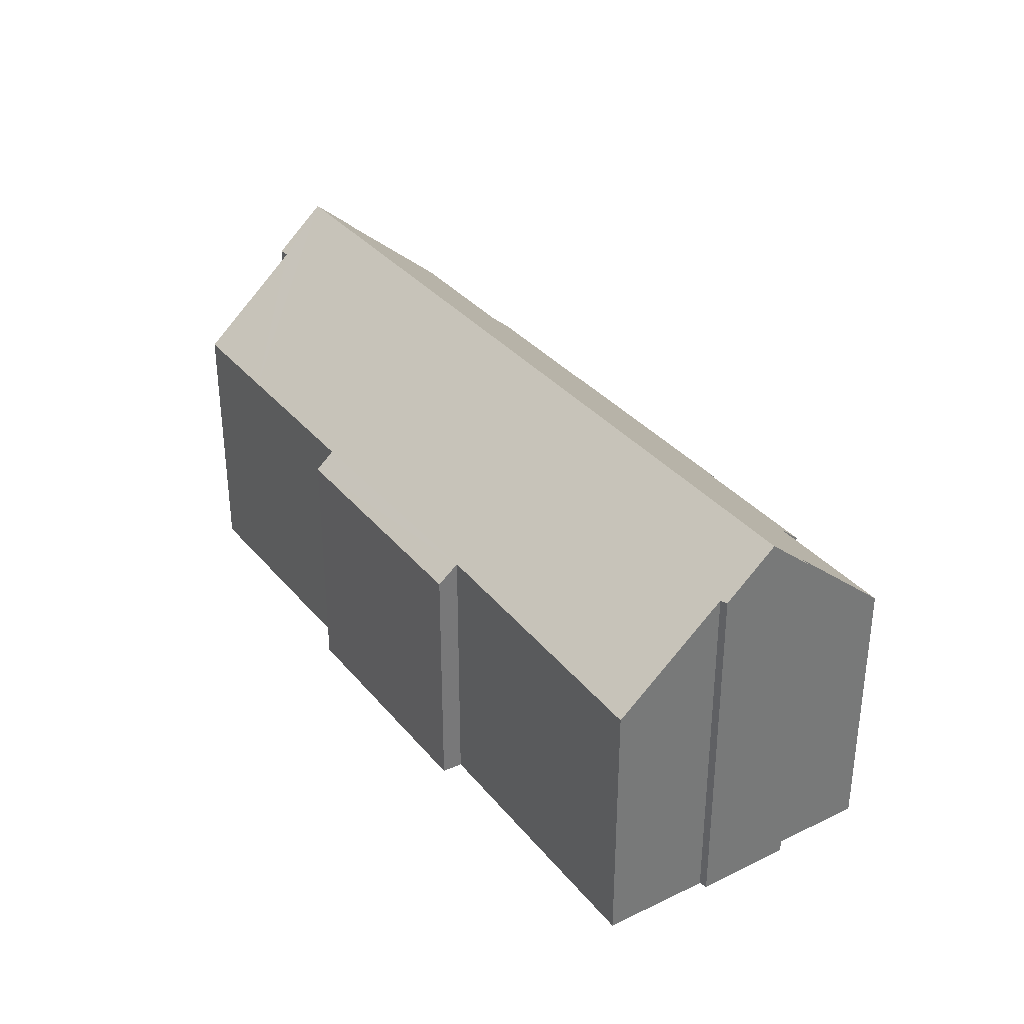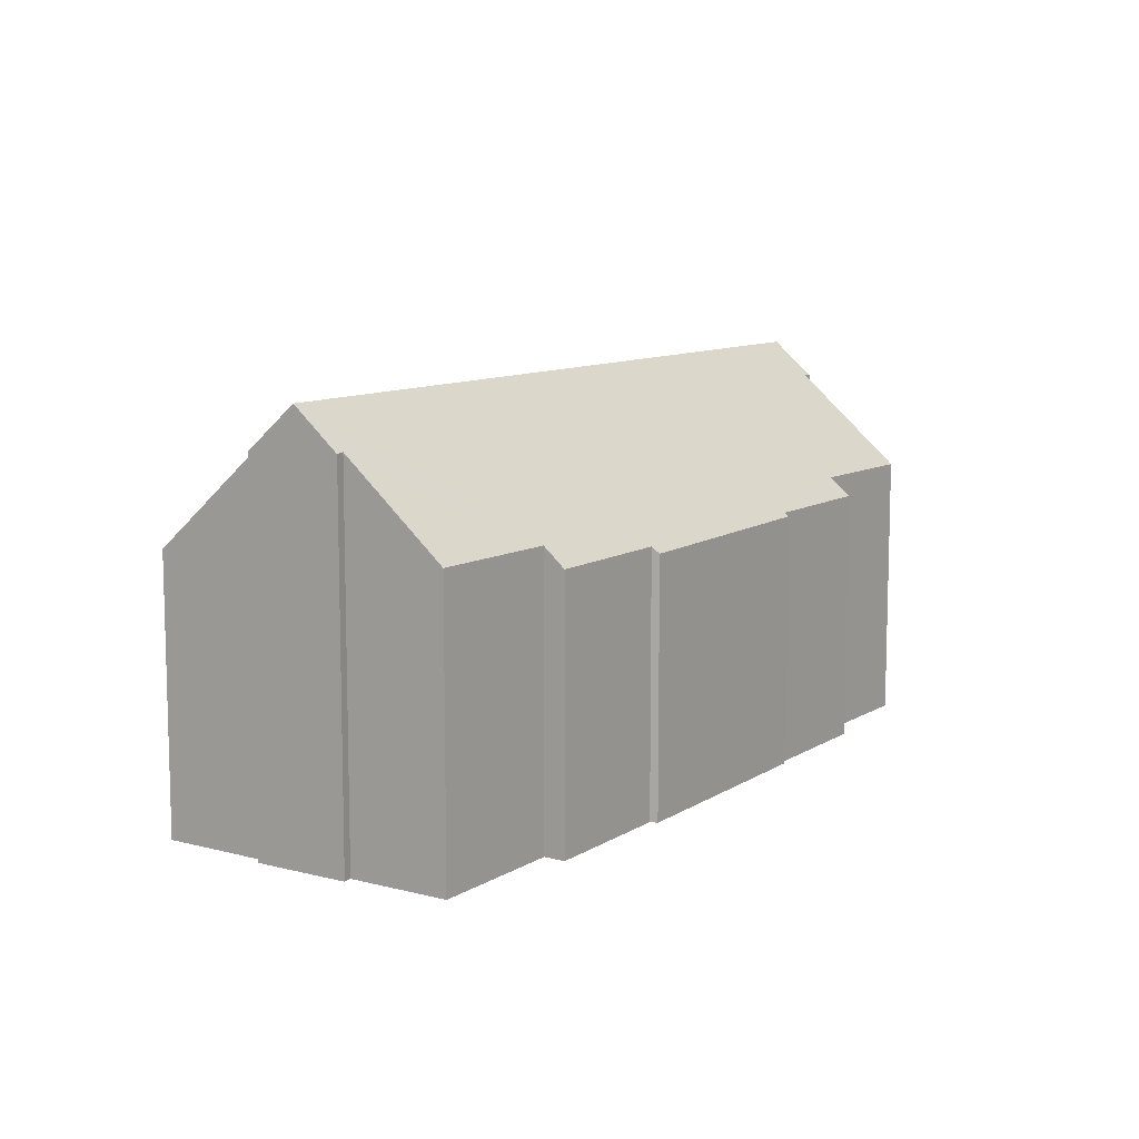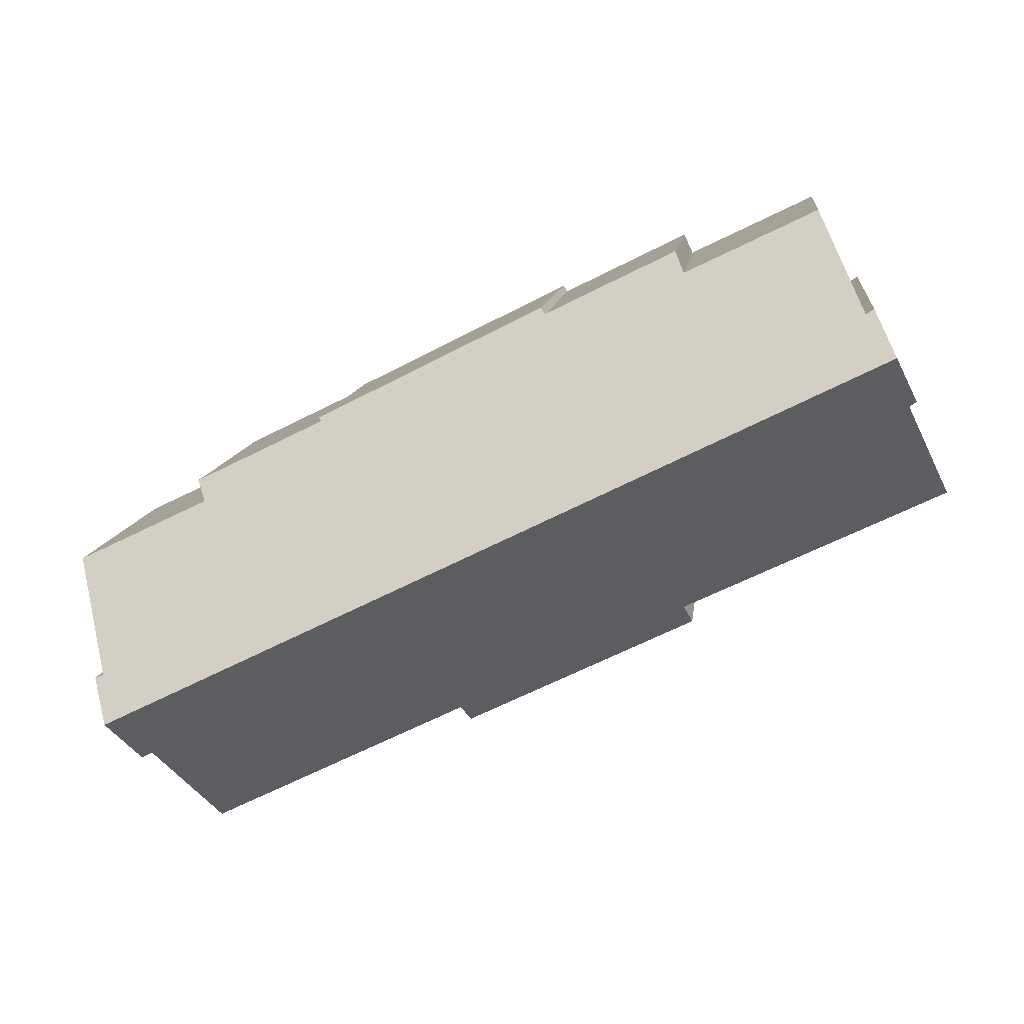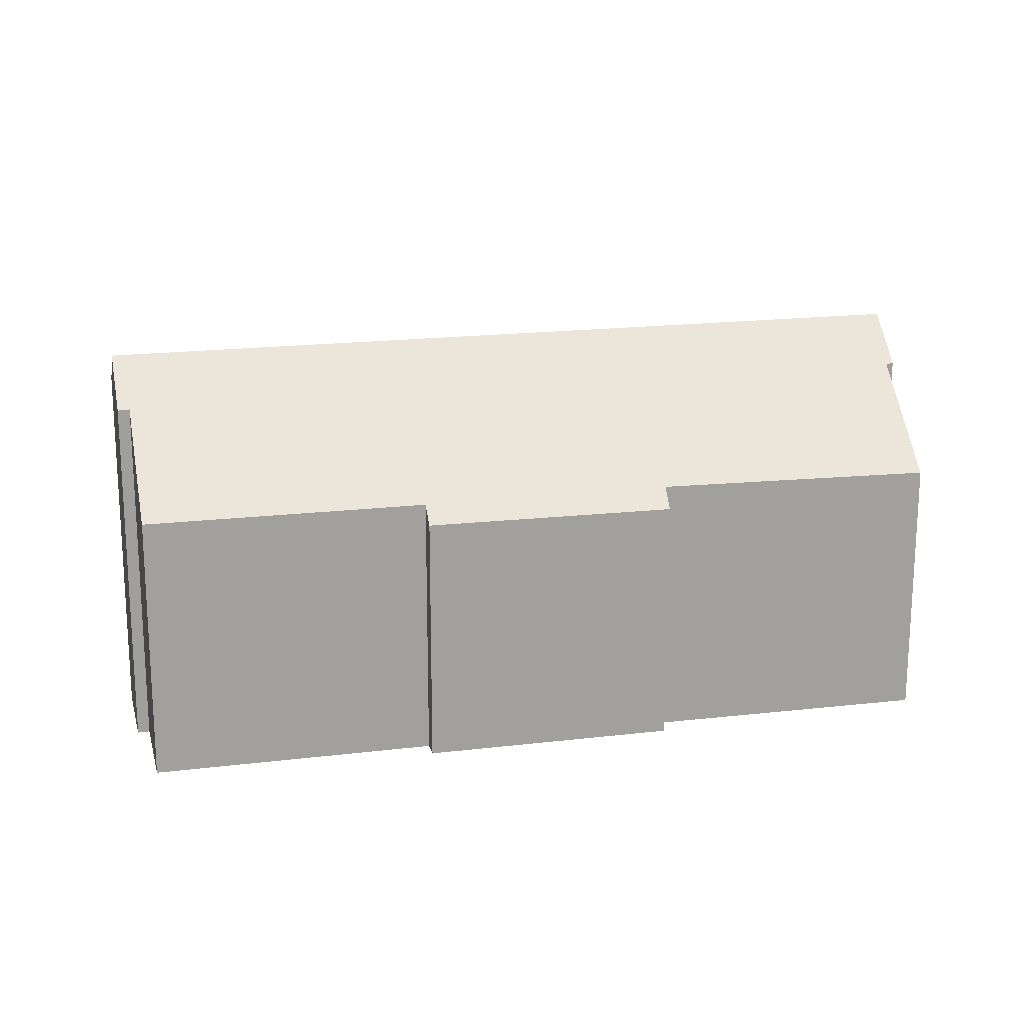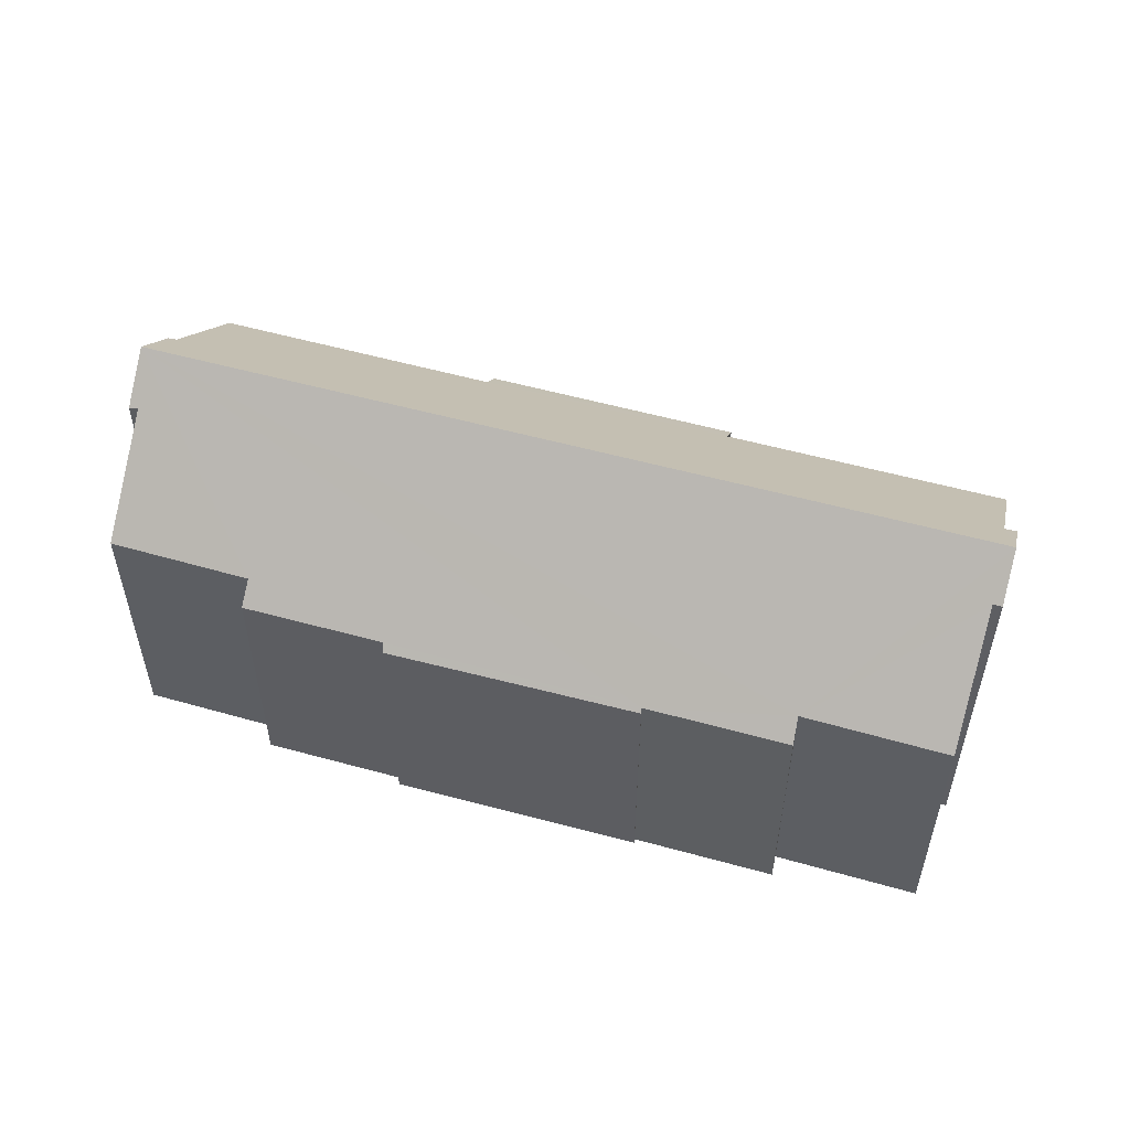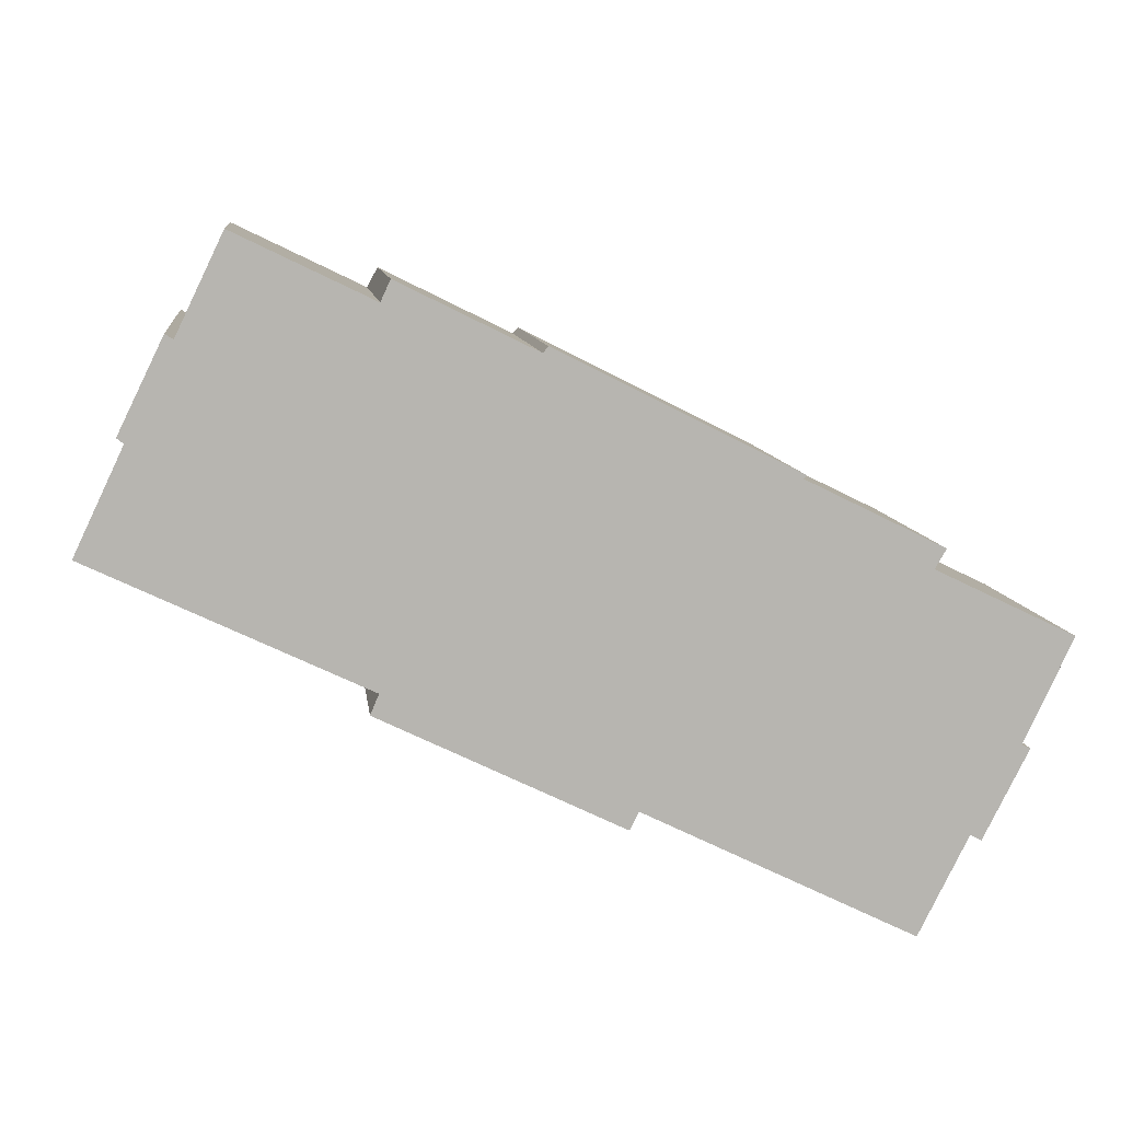
<metadata>
{"format":"obj","ext":"obj","renderer":"f3d","projection":"perspective","resolution":1024,"background":"white","views":[{"elev":34.4,"azim":-97.6,"up":"+Y"},{"elev":9.9,"azim":-30.6,"up":"+Y"},{"elev":11.0,"azim":-173.5,"up":"+Z"},{"elev":18.3,"azim":-167.1,"up":"+Y"},{"elev":54.8,"azim":42.5,"up":"+Y"},{"elev":9.3,"azim":-6.9,"up":"+Z"}]}
</metadata>
<code>
v  1.846 11.97 4.43
v  1.375 10.63 2.913
v  1.182 10.67 3.062
v  3.925 7.928 -1.864
v  0 7.874 4.821e-16
v  24.44 11.97 -6.702
v  7.649 7.978 -3.633
v  14.43 7.97 -6.985
v  14.18 7.488 -7.491
v  19.06 7.978 -9.254
v  23.42 10.65 -7.924
v  22.02 7.984 -10.7
v  23.73 10.63 -8.093
v  7.409 7.452 -4.2
v  24.76 10.91 -5.479
v  25.01 10.9 -5.593
v  22.25 8.178 -0.677
v  26.15 8.147 -2.56
v  18.7 7.642 1.766
v  11.9 7.667 5.087
v  12.05 7.48 5.256
v  7.8 8.218 6.388
v  8.075 7.663 6.976
v  2.669 10.83 5.505
v  3.978 8.248 8.231
v  2.439 10.81 5.652
v  18.78 7.539 1.864
v  22.57 7.641 -0.134
v  2.669 -3.371e-16 5.505
v  2.439 -3.461e-16 5.652
v  3.978 -5.04e-16 8.231
v  7.8 -3.912e-16 6.388
v  11.9 -3.115e-16 5.087
v  8.075 -4.272e-16 6.976
v  18.78 -1.141e-16 1.864
v  12.05 -3.218e-16 5.256
v  18.7 -1.081e-16 1.766
v  22.57 8.205e-18 -0.134
v  22.25 4.145e-17 -0.677
v  26.15 1.568e-16 -2.56
v  24.76 3.355e-16 -5.479
v  25.01 3.425e-16 -5.593
v  7.649 2.225e-16 -3.633
v  7.409 2.572e-16 -4.2
v  1.375 -1.784e-16 2.913
v  0 0 0
v  1.846 -2.713e-16 4.43
v  1.182 -1.875e-16 3.062
v  23.73 4.956e-16 -8.093
v  24.44 4.104e-16 -6.702
v  23.42 4.852e-16 -7.924
v  22.02 6.554e-16 -10.7
v  14.43 4.277e-16 -6.985
v  14.18 4.587e-16 -7.491
v  19.06 5.666e-16 -9.254
v  3.925 1.141e-16 -1.864
g defaultobject
f 1 2 3
f 2 4 5
f 4 2 1
f 4 1 6
f 4 6 7
f 7 6 8
f 7 8 9
f 8 6 10
f 10 6 11
f 10 11 12
f 11 6 13
f 9 14 7
f 6 15 16
f 15 17 18
f 17 15 6
f 17 6 1
f 17 1 19
f 19 1 20
f 19 20 21
f 20 1 22
f 20 22 23
f 22 1 24
f 22 24 25
f 24 1 26
f 21 27 19
f 19 28 17
f 26 29 24
f 29 26 30
f 31 22 25
f 22 31 32
f 23 33 20
f 33 23 34
f 21 35 27
f 35 21 36
f 37 28 19
f 28 37 38
f 39 18 17
f 18 39 40
f 41 16 15
f 16 41 42
f 29 25 24
f 25 29 31
f 32 23 22
f 23 32 34
f 33 21 20
f 21 33 36
f 14 43 7
f 43 14 44
f 5 45 2
f 45 5 46
f 3 26 1
f 26 3 30
f 30 3 47
f 47 3 48
f 27 37 19
f 37 27 35
f 28 39 17
f 39 28 38
f 18 41 15
f 41 18 40
f 16 13 6
f 13 16 42
f 13 42 49
f 49 42 50
f 51 12 11
f 12 51 52
f 53 9 8
f 9 53 54
f 13 51 11
f 51 13 49
f 52 10 12
f 10 52 8
f 8 52 53
f 53 52 55
f 54 14 9
f 14 54 44
f 43 4 7
f 4 43 5
f 5 43 46
f 46 43 56
f 2 48 3
f 48 2 45
f 56 45 46
f 45 56 43
f 54 43 44
f 43 54 47
f 47 54 30
f 30 54 29
f 29 54 31
f 31 54 53
f 31 53 55
f 31 55 32
f 32 55 52
f 32 52 34
f 34 52 51
f 34 51 33
f 33 51 36
f 36 51 37
f 36 37 35
f 37 51 49
f 37 49 50
f 45 47 48
f 47 45 43
f 50 41 37
f 41 50 42
f 40 39 41
f 37 39 38
f 39 37 41

</code>
